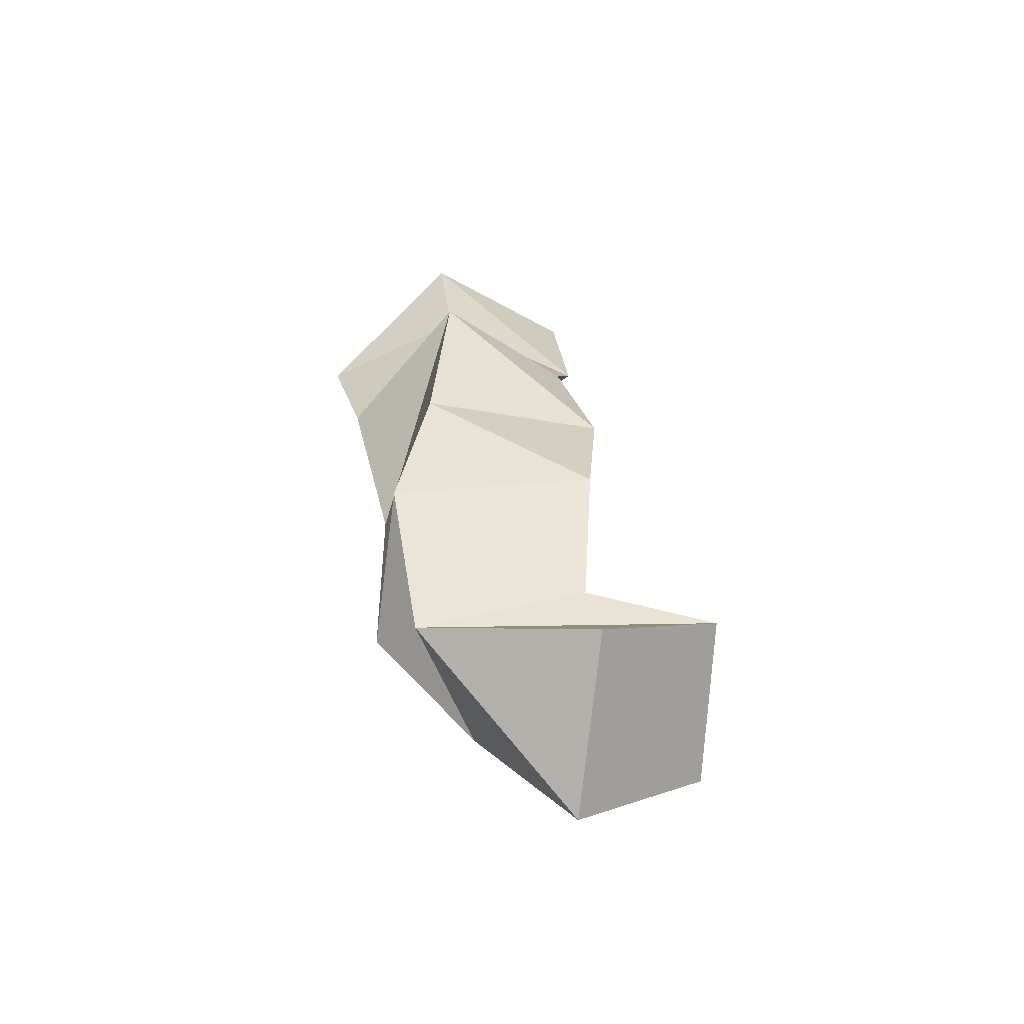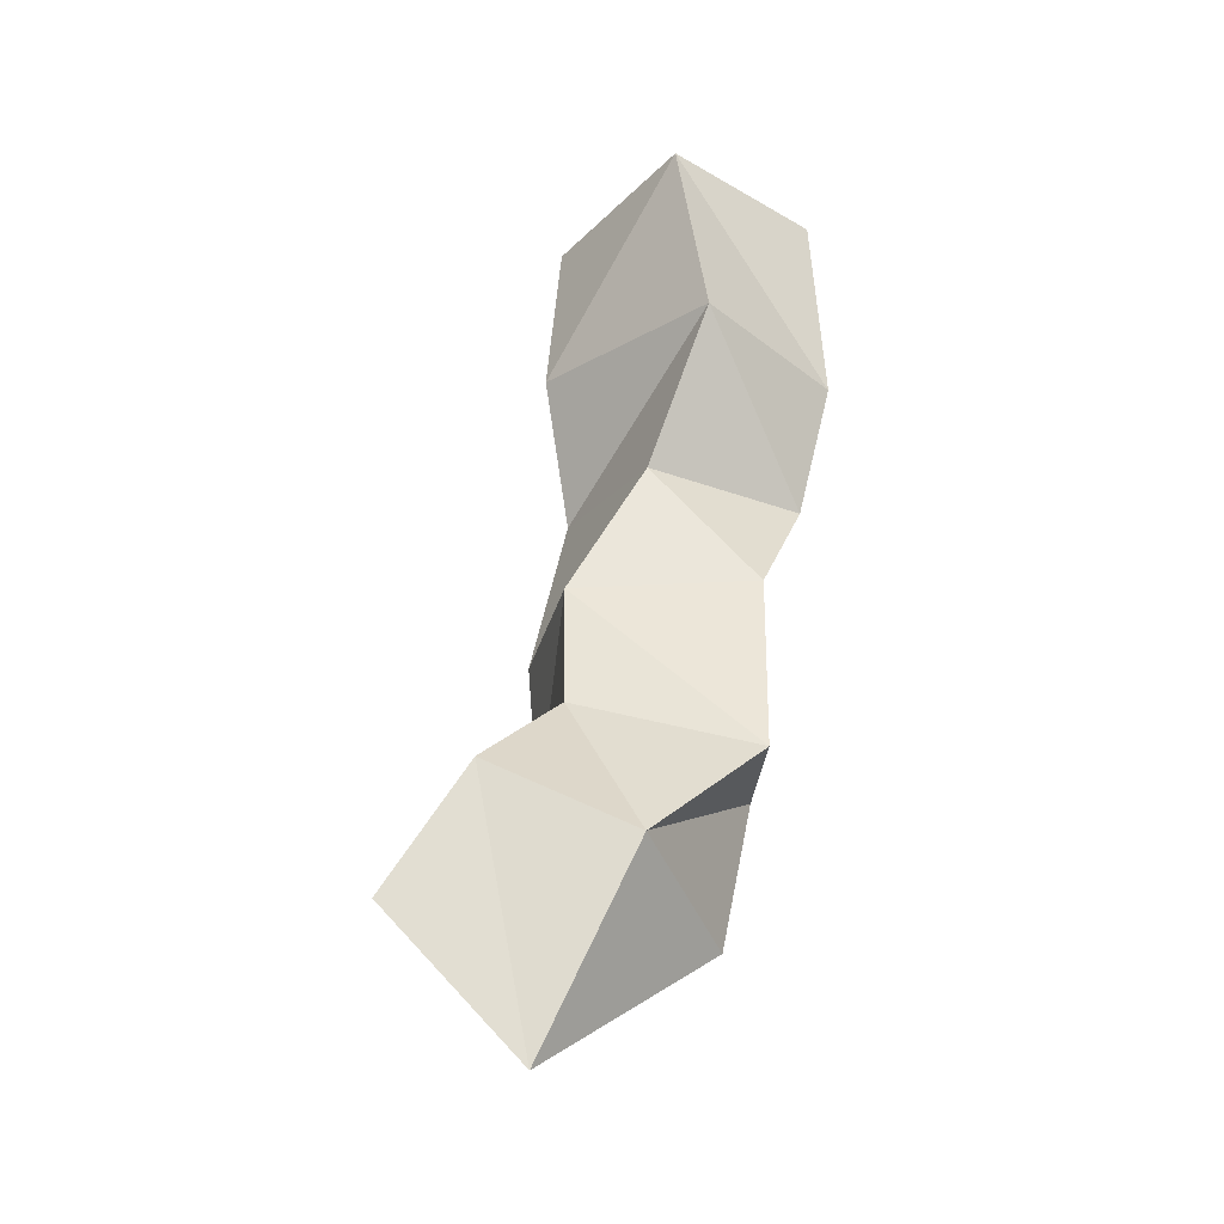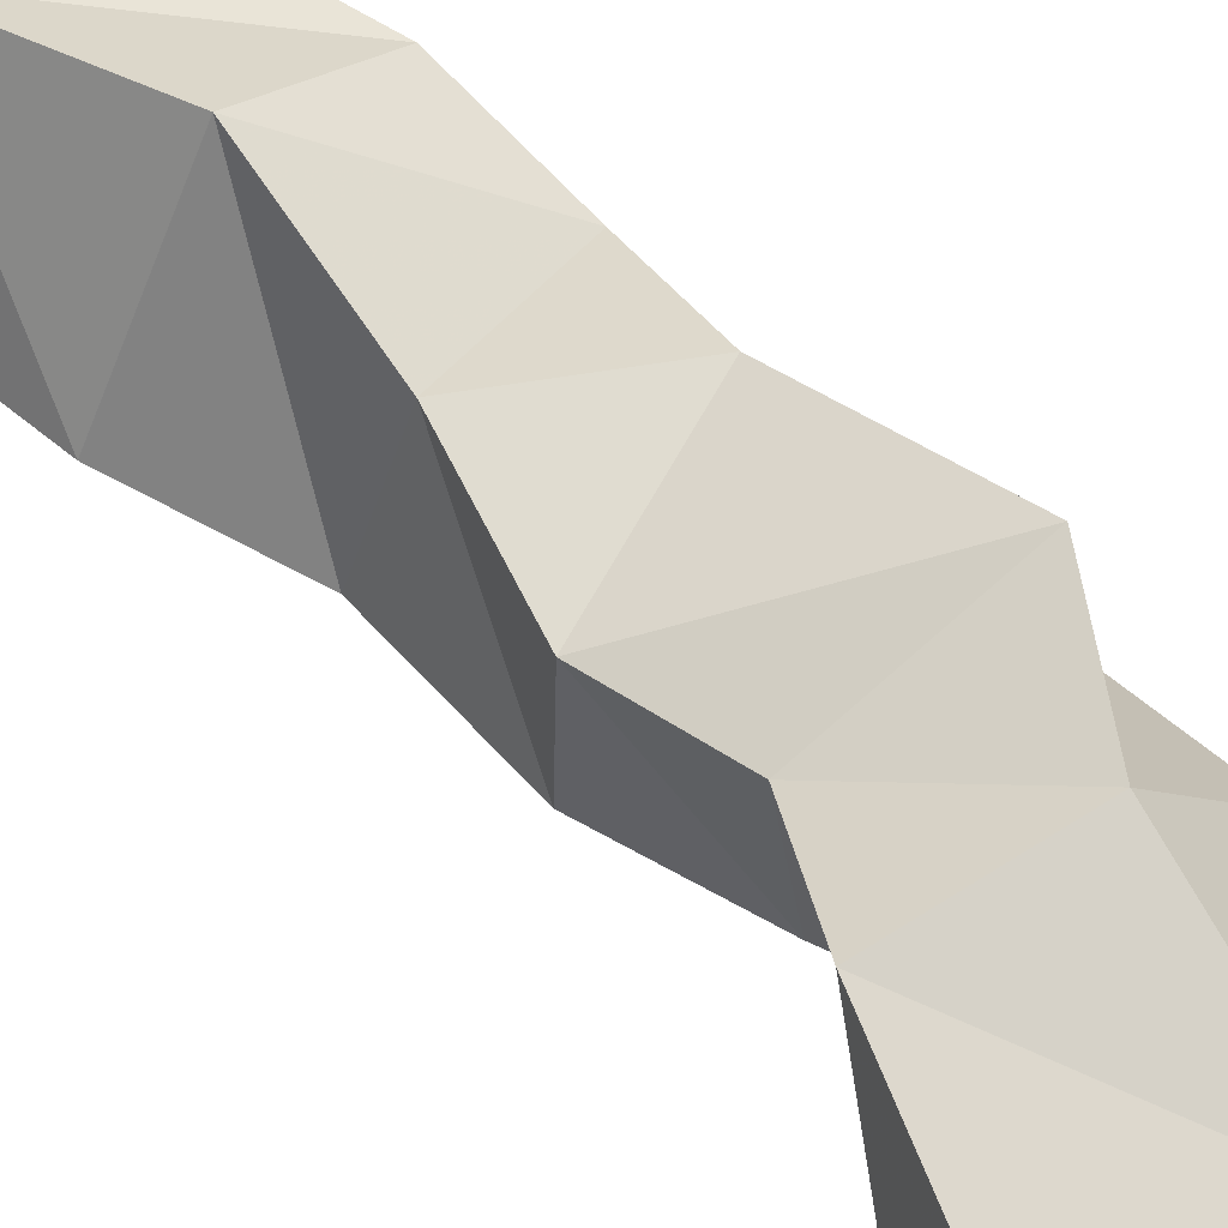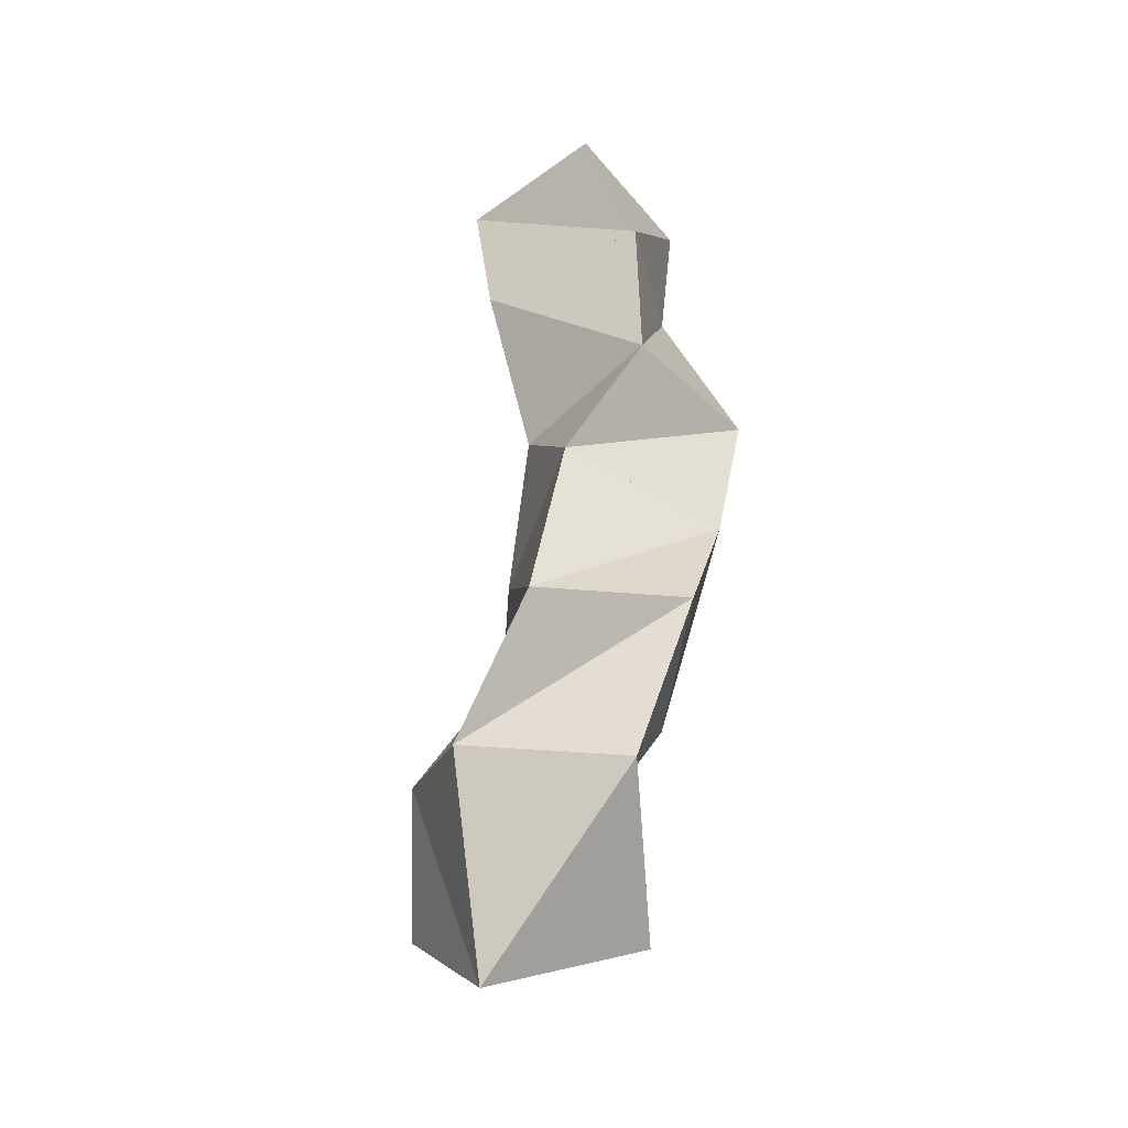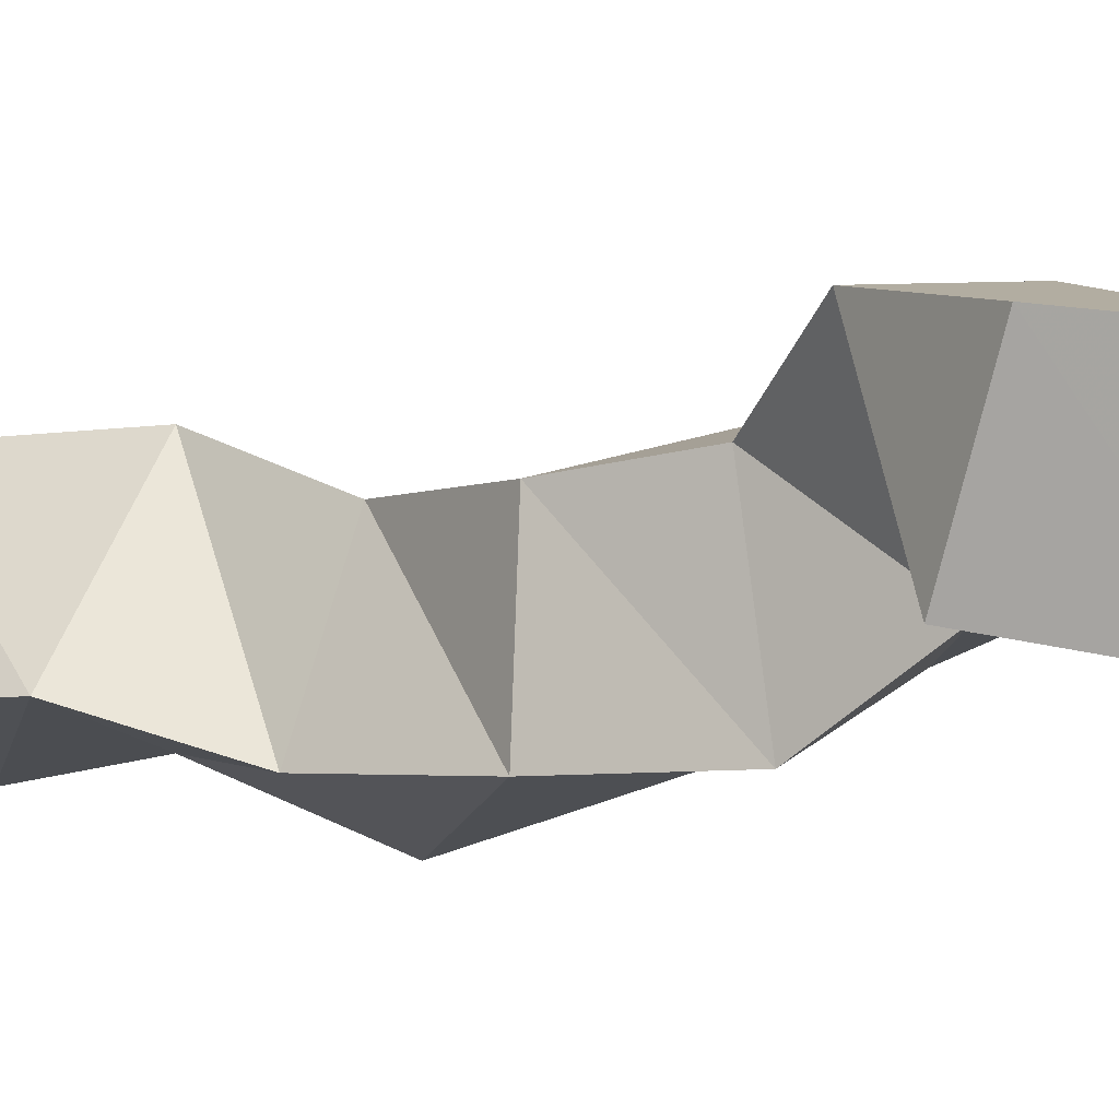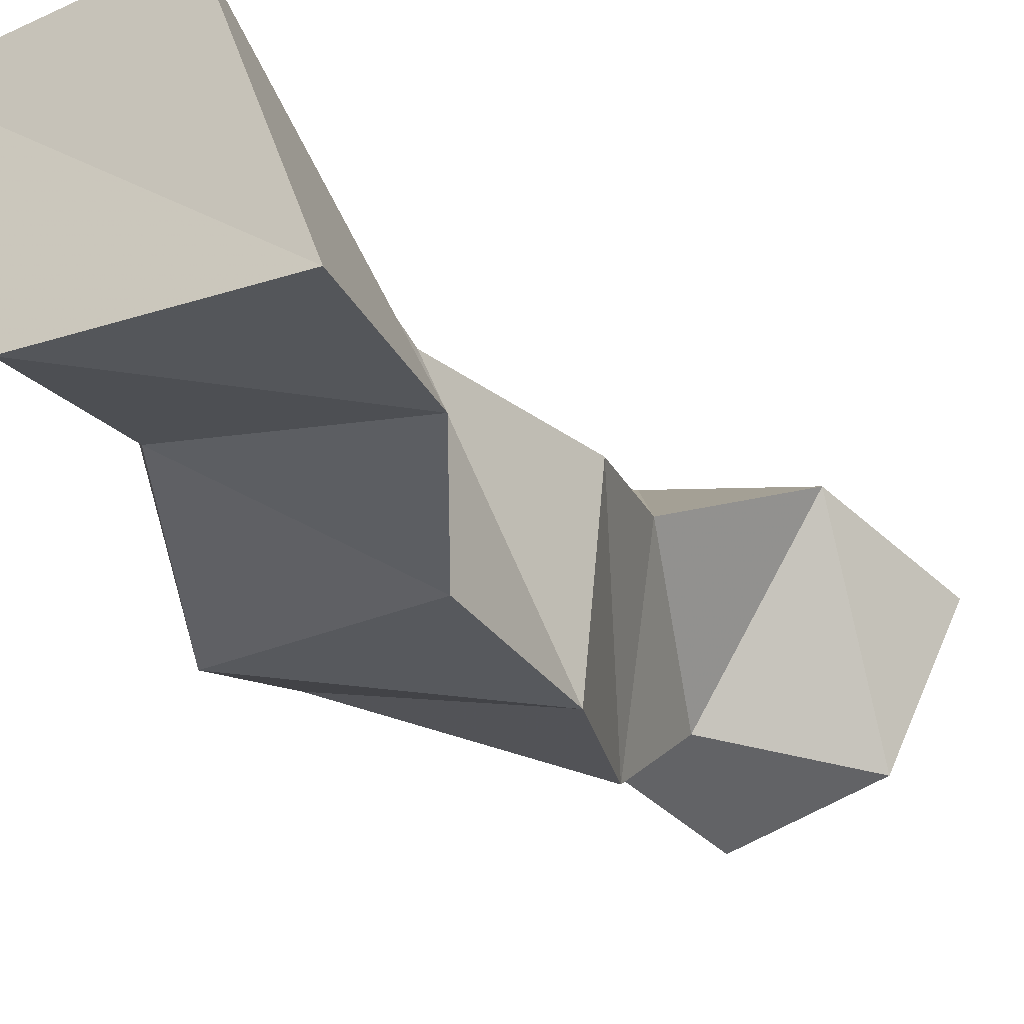
<metadata>
{"format":"obj","ext":"obj","renderer":"f3d","projection":"perspective","resolution":1024,"background":"white","views":[{"elev":-62.4,"azim":-22.9,"up":"+Z"},{"elev":-34.5,"azim":162.1,"up":"+Z"},{"elev":54.1,"azim":126.1,"up":"+Y"},{"elev":-46.7,"azim":-122.2,"up":"+Z"},{"elev":-13.9,"azim":117.9,"up":"+Y"},{"elev":-19.1,"azim":15.7,"up":"+Y"}]}
</metadata>
<code>
v 0.3555 0.1049 0.889
v 0.3673 0.1491 0.8673
v 0.3945 0.1092 0.9242
v 0.4066 0.1488 0.9055
v 0.314 0.136 0.9107
v 0.3461 0.1716 0.9218
v 0.3581 0.1182 0.9311
v 0.3864 0.1622 0.9404
v 0.3004 0.1252 0.9623
v 0.3125 0.1695 0.9527
v 0.3528 0.1 0.9658
v 0.3603 0.1492 0.9688
v 0.3046 0.1111 1.002
v 0.3084 0.1609 1.01
v 0.357 0.1019 1.009
v 0.3603 0.1481 1.005
v 0.3051 0.1 1.054
v 0.29 0.1459 1.048
v 0.3478 0.1082 1.056
v 0.3389 0.1548 1.046
v 0.3126 0.1215 1.1
v 0.2815 0.1526 1.09
v 0.3596 0.1227 1.097
v 0.3276 0.1766 1.091
v 0.3071 0.1201 1.142
v 0.2903 0.1645 1.142
v 0.3565 0.1267 1.145
v 0.3371 0.1777 1.146
f 1 2 4
f 3 1 4
f 2 6 8
f 4 2 8
f 6 5 7
f 8 6 7
f 5 1 3
f 7 5 3
f 8 7 3
f 4 8 3
f 2 1 5
f 6 2 5
f 5 6 8
f 7 5 8
f 6 10 12
f 8 6 12
f 10 9 11
f 12 10 11
f 9 5 7
f 11 9 7
f 12 11 7
f 8 12 7
f 6 5 9
f 10 6 9
f 9 10 12
f 11 9 12
f 10 14 16
f 12 10 16
f 14 13 15
f 16 14 15
f 13 9 11
f 15 13 11
f 16 15 11
f 12 16 11
f 10 9 13
f 14 10 13
f 13 14 16
f 15 13 16
f 14 18 20
f 16 14 20
f 18 17 19
f 20 18 19
f 17 13 15
f 19 17 15
f 20 19 15
f 16 20 15
f 14 13 17
f 18 14 17
f 17 18 20
f 19 17 20
f 18 22 24
f 20 18 24
f 22 21 23
f 24 22 23
f 21 17 19
f 23 21 19
f 24 23 19
f 20 24 19
f 18 17 21
f 22 18 21
f 21 22 24
f 23 21 24
f 22 26 28
f 24 22 28
f 26 25 27
f 28 26 27
f 25 21 23
f 27 25 23
f 28 27 23
f 24 28 23
f 22 21 25
f 26 22 25

</code>
